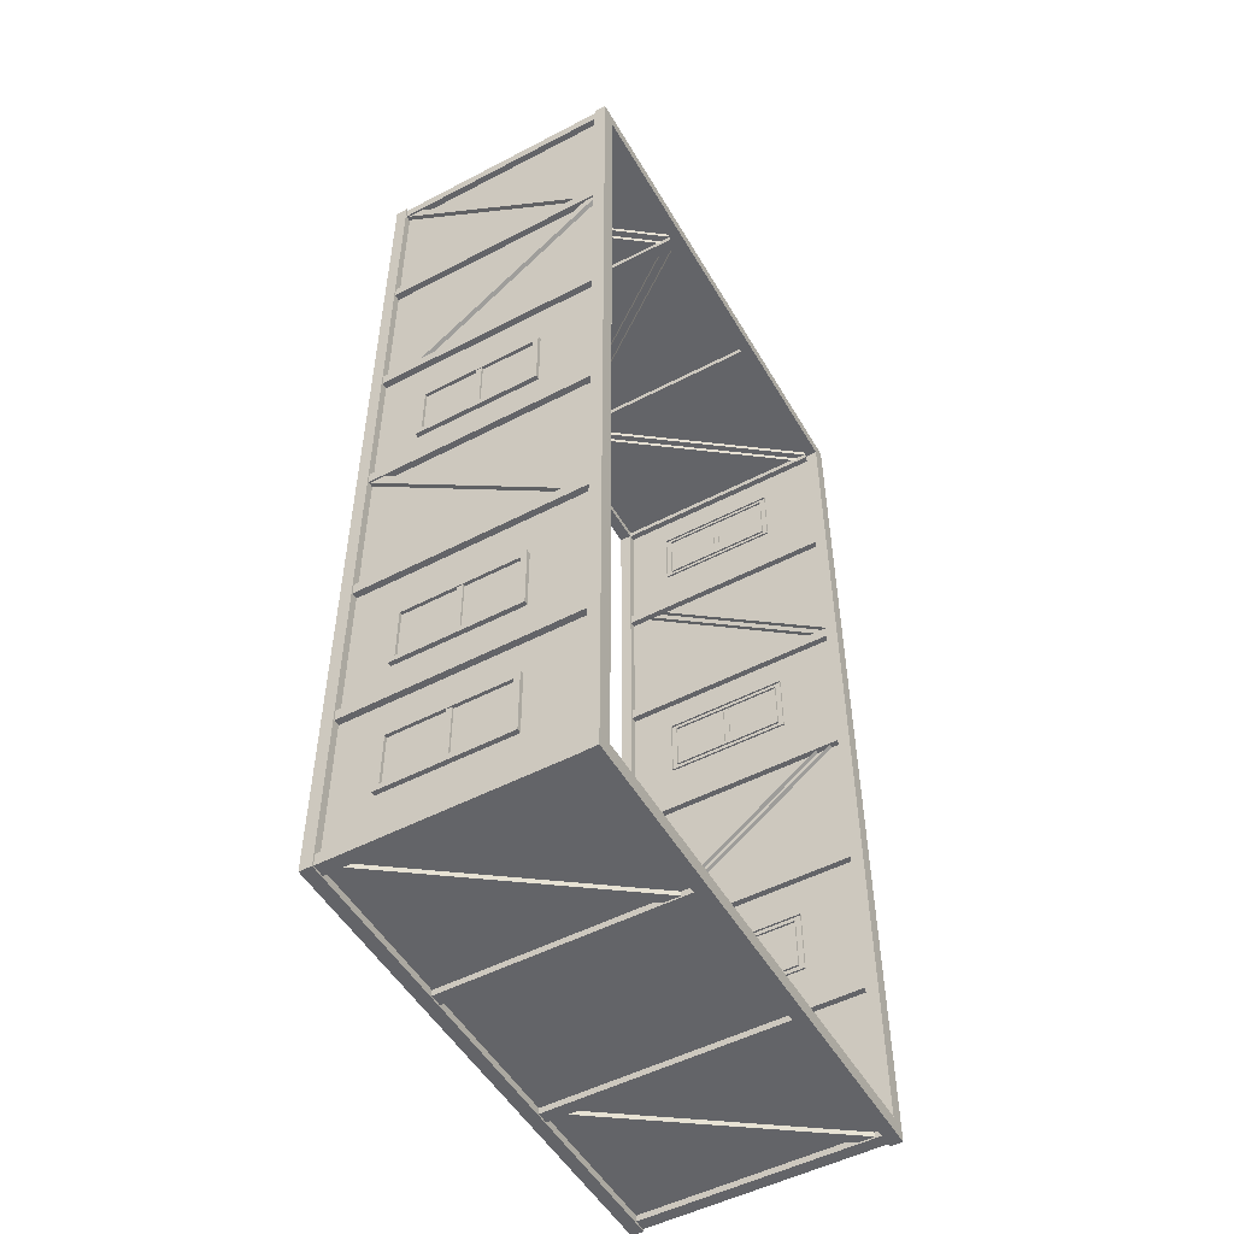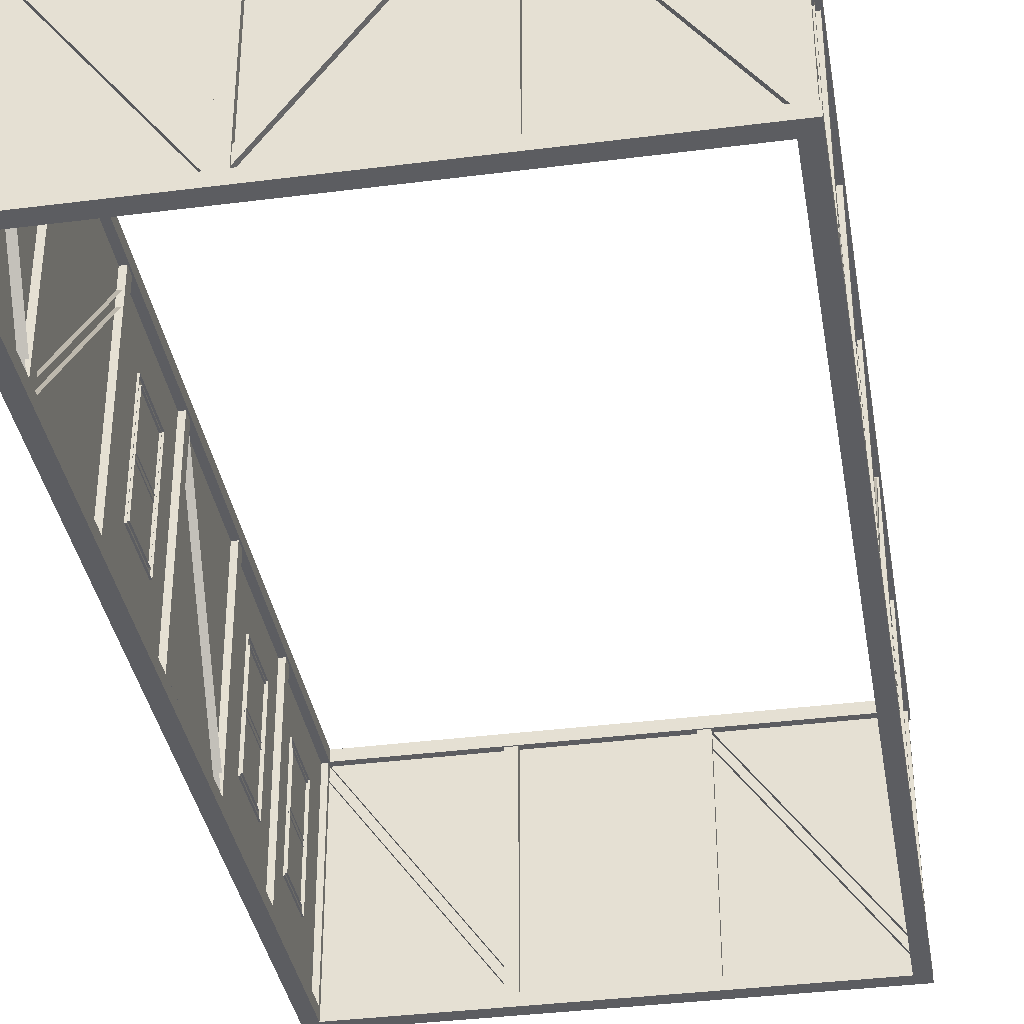
<metadata>
{"format":"obj","ext":"obj","renderer":"f3d","projection":"perspective","resolution":1024,"background":"white","views":[{"elev":-51.3,"azim":-60.5,"up":"+Z"},{"elev":-36.4,"azim":9.5,"up":"+Y"}]}
</metadata>
<code>
g
v -4 0 -8
v 4 0 -8
v 4 0 8
v -4 0 8
v -4 4 -8
v 4 4 -8
v 4 4 8
v -4 4 8
v 4.125 -0.1 -8.125
v 3.875 -0.1 -7.875
v 3.875 0.1 -7.875
v 4.125 0.1 -8.125
v 1.333 -0.1 -8.125
v 1.333 -0.1 -7.875
v 1.333 0.1 -7.875
v 1.333 0.1 -8.125
v -1.333 -0.1 -8.125
v -1.333 -0.1 -7.875
v -1.333 0.1 -7.875
v -1.333 0.1 -8.125
v -4.125 -0.1 -8.125
v -3.875 -0.1 -7.875
v -3.875 0.1 -7.875
v -4.125 0.1 -8.125
v -4.125 -0.1 -5.333
v -3.875 -0.1 -5.333
v -3.875 0.1 -5.333
v -4.125 0.1 -5.333
v -4.125 -0.1 -2.667
v -3.875 -0.1 -2.667
v -3.875 0.1 -2.667
v -4.125 0.1 -2.667
v -4.125 -0.1 1.49e-08
v -3.875 -0.1 -1.49e-08
v -3.875 0.1 -1.49e-08
v -4.125 0.1 1.49e-08
v -4.125 -0.1 2.667
v -3.875 -0.1 2.667
v -3.875 0.1 2.667
v -4.125 0.1 2.667
v -4.125 -0.1 5.333
v -3.875 -0.1 5.333
v -3.875 0.1 5.333
v -4.125 0.1 5.333
v -4.125 -0.1 8.125
v -3.875 -0.1 7.875
v -3.875 0.1 7.875
v -4.125 0.1 8.125
v -1.333 -0.1 8.125
v -1.333 -0.1 7.875
v -1.333 0.1 7.875
v -1.333 0.1 8.125
v 1.333 -0.1 8.125
v 1.333 -0.1 7.875
v 1.333 0.1 7.875
v 1.333 0.1 8.125
v 4.125 -0.1 8.125
v 3.875 -0.1 7.875
v 3.875 0.1 7.875
v 4.125 0.1 8.125
v 4.125 -0.1 5.333
v 3.875 -0.1 5.333
v 3.875 0.1 5.333
v 4.125 0.1 5.333
v 4.125 -0.1 2.667
v 3.875 -0.1 2.667
v 3.875 0.1 2.667
v 4.125 0.1 2.667
v 4.125 -0.1 -6.706e-08
v 3.875 -0.1 6.706e-08
v 3.875 0.1 6.706e-08
v 4.125 0.1 -6.706e-08
v 4.125 -0.1 -2.667
v 3.875 -0.1 -2.667
v 3.875 0.1 -2.667
v 4.125 0.1 -2.667
v 4.125 -0.1 -5.333
v 3.875 -0.1 -5.333
v 3.875 0.1 -5.333
v 4.125 0.1 -5.333
v 4.125 3.9 -8.125
v 3.875 3.9 -7.875
v 3.875 4.1 -7.875
v 4.125 4.1 -8.125
v 1.333 3.9 -8.125
v 1.333 3.9 -7.875
v 1.333 4.1 -7.875
v 1.333 4.1 -8.125
v -1.333 3.9 -8.125
v -1.333 3.9 -7.875
v -1.333 4.1 -7.875
v -1.333 4.1 -8.125
v -4.125 3.9 -8.125
v -3.875 3.9 -7.875
v -3.875 4.1 -7.875
v -4.125 4.1 -8.125
v -4.125 3.9 -5.333
v -3.875 3.9 -5.333
v -3.875 4.1 -5.333
v -4.125 4.1 -5.333
v -4.125 3.9 -2.667
v -3.875 3.9 -2.667
v -3.875 4.1 -2.667
v -4.125 4.1 -2.667
v -4.125 3.9 1.49e-08
v -3.875 3.9 -1.49e-08
v -3.875 4.1 -1.49e-08
v -4.125 4.1 1.49e-08
v -4.125 3.9 2.667
v -3.875 3.9 2.667
v -3.875 4.1 2.667
v -4.125 4.1 2.667
v -4.125 3.9 5.333
v -3.875 3.9 5.333
v -3.875 4.1 5.333
v -4.125 4.1 5.333
v -4.125 3.9 8.125
v -3.875 3.9 7.875
v -3.875 4.1 7.875
v -4.125 4.1 8.125
v -1.333 3.9 8.125
v -1.333 3.9 7.875
v -1.333 4.1 7.875
v -1.333 4.1 8.125
v 1.333 3.9 8.125
v 1.333 3.9 7.875
v 1.333 4.1 7.875
v 1.333 4.1 8.125
v 4.125 3.9 8.125
v 3.875 3.9 7.875
v 3.875 4.1 7.875
v 4.125 4.1 8.125
v 4.125 3.9 5.333
v 3.875 3.9 5.333
v 3.875 4.1 5.333
v 4.125 4.1 5.333
v 4.125 3.9 2.667
v 3.875 3.9 2.667
v 3.875 4.1 2.667
v 4.125 4.1 2.667
v 4.125 3.9 -6.706e-08
v 3.875 3.9 6.706e-08
v 3.875 4.1 6.706e-08
v 4.125 4.1 -6.706e-08
v 4.125 3.9 -2.667
v 3.875 3.9 -2.667
v 3.875 4.1 -2.667
v 4.125 4.1 -2.667
v 4.125 3.9 -5.333
v 3.875 3.9 -5.333
v 3.875 4.1 -5.333
v 4.125 4.1 -5.333
v 1.273 3.839 -7.925
v 1.273 3.839 -8.075
v 1.394 3.927 -8.075
v 1.394 3.927 -7.925
v 3.939 0.1527 -7.925
v 3.939 0.1527 -8.075
v 4.061 0.2406 -8.075
v 4.061 0.2406 -7.925
v -4.06 3.859 -7.925
v -4.06 3.859 -8.075
v -3.94 3.948 -8.075
v -3.94 3.948 -7.925
v -1.394 0.2291 -7.925
v -1.394 0.2291 -8.075
v -1.273 0.3179 -8.075
v -1.273 0.3179 -7.925
v -3.925 3.846 0.06064
v -4.075 3.846 0.06064
v -4.075 3.934 -0.06064
v -3.925 3.934 -0.06064
v -3.925 0.1813 -2.606
v -4.075 0.1813 -2.606
v -4.075 0.2696 -2.727
v -3.925 0.2696 -2.727
v -3.925 3.832 8.061
v -4.075 3.832 8.061
v -4.075 3.919 7.939
v -3.925 3.919 7.939
v -3.925 0.08906 5.394
v -4.075 0.08906 5.394
v -4.075 0.1761 5.272
v -3.925 0.1761 5.272
v 1.394 3.834 7.925
v 1.394 3.834 8.075
v 1.272 3.921 8.075
v 1.272 3.921 7.925
v -1.272 0.1204 7.925
v -1.272 0.1204 8.075
v -1.394 0.2079 8.075
v -1.394 0.2079 7.925
v 3.925 3.854 -2.727
v 4.075 3.854 -2.727
v 4.075 3.943 -2.606
v 3.925 3.943 -2.606
v 3.925 0.2126 -0.06051
v 4.075 0.2126 -0.06051
v 4.075 0.3013 0.06051
v 3.925 0.3013 0.06051
v -3.925 0.06719 5.393
v -4.075 0.06719 5.393
v -4.075 -0.02334 5.274
v -3.925 -0.02334 5.274
v -3.925 3.59 2.726
v -4.075 3.59 2.726
v -4.075 3.5 2.607
v -3.925 3.5 2.607
v -1.273 0.09137 7.925
v -1.273 0.09137 8.075
v -1.393 0.001309 8.075
v -1.393 0.001309 7.925
v -3.94 3.643 7.925
v -3.94 3.643 8.075
v -4.06 3.553 8.075
v -4.06 3.553 7.925
v 4.06 0.1078 7.925
v 4.06 0.1078 8.075
v 3.94 0.01807 8.075
v 3.94 0.01807 7.925
v 1.393 3.682 7.925
v 1.393 3.682 8.075
v 1.273 3.592 8.075
v 1.273 3.592 7.925
v 3.925 0.0859 2.607
v 4.075 0.0859 2.607
v 4.075 -0.00427 2.727
v 3.925 -0.00427 2.727
v 3.925 3.631 5.273
v 4.075 3.631 5.273
v 4.075 3.541 5.393
v 3.925 3.541 5.393
v 3.9 -4.654e-16 -5.233
v 3.9 -4.654e-16 -5.433
v 4.1 -5.144e-16 -5.433
v 4.1 -5.144e-16 -5.233
v 3.9 4 -5.233
v 3.9 4 -5.433
v 4.1 4 -5.433
v 4.1 4 -5.233
v 3.9 -4.654e-16 -7.9
v 3.9 -4.654e-16 -8.1
v 4.1 -5.144e-16 -8.1
v 4.1 -5.144e-16 -7.9
v 3.9 4 -7.9
v 3.9 4 -8.1
v 4.1 4 -8.1
v 4.1 4 -7.9
v 1.433 -1.633e-16 -7.9
v 1.233 -1.388e-16 -7.9
v 1.233 -1.633e-16 -8.1
v 1.433 -1.878e-16 -8.1
v 1.433 4 -7.9
v 1.233 4 -7.9
v 1.233 4 -8.1
v 1.433 4 -8.1
v -1.233 1.633e-16 -7.9
v -1.433 1.878e-16 -7.9
v -1.433 1.633e-16 -8.1
v -1.233 1.388e-16 -8.1
v -1.233 4 -7.9
v -1.433 4 -7.9
v -1.433 4 -8.1
v -1.233 4 -8.1
v -3.9 4.899e-16 -7.9
v -4.1 5.144e-16 -7.9
v -4.1 4.899e-16 -8.1
v -3.9 4.654e-16 -8.1
v -3.9 4 -7.9
v -4.1 4 -7.9
v -4.1 4 -8.1
v -3.9 4 -8.1
v -3.9 4.899e-16 -5.433
v -3.9 4.899e-16 -5.233
v -4.1 4.899e-16 -5.233
v -4.1 4.899e-16 -5.433
v -3.9 4 -5.433
v -3.9 4 -5.233
v -4.1 4 -5.233
v -4.1 4 -5.433
v -3.9 4.899e-16 -2.767
v -3.9 4.899e-16 -2.567
v -4.1 4.899e-16 -2.567
v -4.1 4.899e-16 -2.767
v -3.9 4 -2.767
v -3.9 4 -2.567
v -4.1 4 -2.567
v -4.1 4 -2.767
v -3.9 4.899e-16 -0.1
v -3.9 4.899e-16 0.1
v -4.1 4.899e-16 0.1
v -4.1 4.899e-16 -0.1
v -3.9 4 -0.1
v -3.9 4 0.1
v -4.1 4 0.1
v -4.1 4 -0.1
v -3.9 4.899e-16 2.567
v -3.9 4.899e-16 2.767
v -4.1 4.899e-16 2.767
v -4.1 4.899e-16 2.567
v -3.9 4 2.567
v -3.9 4 2.767
v -4.1 4 2.767
v -4.1 4 2.567
v -3.9 4.899e-16 5.233
v -3.9 4.899e-16 5.433
v -4.1 4.899e-16 5.433
v -4.1 4.899e-16 5.233
v -3.9 4 5.233
v -3.9 4 5.433
v -4.1 4 5.433
v -4.1 4 5.233
v -3.9 4.899e-16 7.9
v -3.9 4.899e-16 8.1
v -4.1 4.899e-16 8.1
v -4.1 4.899e-16 7.9
v -3.9 4 7.9
v -3.9 4 8.1
v -4.1 4 8.1
v -4.1 4 7.9
v -1.433 1.878e-16 7.9
v -1.233 1.633e-16 7.9
v -1.233 1.388e-16 8.1
v -1.433 1.633e-16 8.1
v -1.433 4 7.9
v -1.233 4 7.9
v -1.233 4 8.1
v -1.433 4 8.1
v 1.233 -1.388e-16 7.9
v 1.433 -1.633e-16 7.9
v 1.433 -1.878e-16 8.1
v 1.233 -1.633e-16 8.1
v 1.233 4 7.9
v 1.433 4 7.9
v 1.433 4 8.1
v 1.233 4 8.1
v 3.9 -4.654e-16 7.9
v 4.1 -4.899e-16 7.9
v 4.1 -5.144e-16 8.1
v 3.9 -4.899e-16 8.1
v 3.9 4 7.9
v 4.1 4 7.9
v 4.1 4 8.1
v 3.9 4 8.1
v 3.9 -4.654e-16 5.433
v 3.9 -4.654e-16 5.233
v 4.1 -5.144e-16 5.233
v 4.1 -5.144e-16 5.433
v 3.9 4 5.433
v 3.9 4 5.233
v 4.1 4 5.233
v 4.1 4 5.433
v 3.9 -4.654e-16 2.767
v 3.9 -4.654e-16 2.567
v 4.1 -5.144e-16 2.567
v 4.1 -5.144e-16 2.767
v 3.9 4 2.767
v 3.9 4 2.567
v 4.1 4 2.567
v 4.1 4 2.767
v 3.9 -4.654e-16 0.1
v 3.9 -4.654e-16 -0.1
v 4.1 -5.144e-16 -0.1
v 4.1 -5.144e-16 0.1
v 3.9 4 0.1
v 3.9 4 -0.1
v 4.1 4 -0.1
v 4.1 4 0.1
v 3.9 -4.654e-16 -2.567
v 3.9 -4.654e-16 -2.767
v 4.1 -5.144e-16 -2.767
v 4.1 -5.144e-16 -2.567
v 3.9 4 -2.567
v 3.9 4 -2.767
v 4.1 4 -2.767
v 4.1 4 -2.567
v -3.985 2.175 -6.102
v -3.985 2.175 -7.102
v -4.055 2.175 -7.102
v -4.055 2.175 -6.102
v -3.985 2.075 -6.102
v -3.985 2.075 -7.102
v -4.055 2.075 -7.102
v -4.055 2.075 -6.102
v -3.97 3.075 -6.152
v -3.97 3.175 -6.052
v -4.07 3.175 -6.052
v -4.07 3.075 -6.152
v -3.97 3.075 -7.052
v -3.97 3.175 -7.152
v -4.07 3.175 -7.152
v -4.07 3.075 -7.052
v -3.97 1.175 -7.052
v -3.97 1.075 -7.152
v -4.07 1.075 -7.152
v -4.07 1.175 -7.052
v -3.97 1.175 -6.152
v -3.97 1.075 -6.052
v -4.07 1.075 -6.052
v -4.07 1.175 -6.152
v -4.02 3.125 -7.102
v -4.02 3.125 -6.102
v -4.02 1.125 -7.102
v -4.02 1.125 -6.102
v -3.985 2.164 -3.621
v -3.985 2.164 -4.621
v -4.055 2.164 -4.621
v -4.055 2.164 -3.621
v -3.985 2.064 -3.621
v -3.985 2.064 -4.621
v -4.055 2.064 -4.621
v -4.055 2.064 -3.621
v -3.97 3.064 -3.671
v -3.97 3.164 -3.571
v -4.07 3.164 -3.571
v -4.07 3.064 -3.671
v -3.97 3.064 -4.571
v -3.97 3.164 -4.671
v -4.07 3.164 -4.671
v -4.07 3.064 -4.571
v -3.97 1.164 -4.571
v -3.97 1.064 -4.671
v -4.07 1.064 -4.671
v -4.07 1.164 -4.571
v -3.97 1.164 -3.671
v -3.97 1.064 -3.571
v -4.07 1.064 -3.571
v -4.07 1.164 -3.671
v -4.02 3.114 -4.621
v -4.02 3.114 -3.621
v -4.02 1.114 -4.621
v -4.02 1.114 -3.621
v -3.985 2.158 1.712
v -3.985 2.158 0.7121
v -4.055 2.158 0.7121
v -4.055 2.158 1.712
v -3.985 2.058 1.712
v -3.985 2.058 0.7121
v -4.055 2.058 0.7121
v -4.055 2.058 1.712
v -3.97 3.058 1.662
v -3.97 3.158 1.762
v -4.07 3.158 1.762
v -4.07 3.058 1.662
v -3.97 3.058 0.7621
v -3.97 3.158 0.6621
v -4.07 3.158 0.6621
v -4.07 3.058 0.7621
v -3.97 1.158 0.7621
v -3.97 1.058 0.6621
v -4.07 1.058 0.6621
v -4.07 1.158 0.7621
v -3.97 1.158 1.662
v -3.97 1.058 1.762
v -4.07 1.058 1.762
v -4.07 1.158 1.662
v -4.02 3.108 0.7121
v -4.02 3.108 1.712
v -4.02 1.108 0.7121
v -4.02 1.108 1.712
v 3.985 2.17 6.288
v 3.985 2.17 7.288
v 4.055 2.17 7.288
v 4.055 2.17 6.288
v 3.985 2.07 6.288
v 3.985 2.07 7.288
v 4.055 2.07 7.288
v 4.055 2.07 6.288
v 3.97 3.07 6.338
v 3.97 3.17 6.238
v 4.07 3.17 6.238
v 4.07 3.07 6.338
v 3.97 3.07 7.238
v 3.97 3.17 7.338
v 4.07 3.17 7.338
v 4.07 3.07 7.238
v 3.97 1.17 7.238
v 3.97 1.07 7.338
v 4.07 1.07 7.338
v 4.07 1.17 7.238
v 3.97 1.17 6.338
v 3.97 1.07 6.238
v 4.07 1.07 6.238
v 4.07 1.17 6.338
v 4.02 3.12 7.288
v 4.02 3.12 6.288
v 4.02 1.12 7.288
v 4.02 1.12 6.288
v 3.985 2.168 0.9546
v 3.985 2.168 1.955
v 4.055 2.168 1.955
v 4.055 2.168 0.9546
v 3.985 2.068 0.9546
v 3.985 2.068 1.955
v 4.055 2.068 1.955
v 4.055 2.068 0.9546
v 3.97 3.068 1.005
v 3.97 3.168 0.9046
v 4.07 3.168 0.9046
v 4.07 3.068 1.005
v 3.97 3.068 1.905
v 3.97 3.168 2.005
v 4.07 3.168 2.005
v 4.07 3.068 1.905
v 3.97 1.168 1.905
v 3.97 1.068 2.005
v 4.07 1.068 2.005
v 4.07 1.168 1.905
v 3.97 1.168 1.005
v 3.97 1.068 0.9046
v 4.07 1.068 0.9046
v 4.07 1.168 1.005
v 4.02 3.118 1.955
v 4.02 3.118 0.9546
v 4.02 1.118 1.955
v 4.02 1.118 0.9546
v 3.985 2.155 -4.511
v 3.985 2.155 -3.511
v 4.055 2.155 -3.511
v 4.055 2.155 -4.511
v 3.985 2.055 -4.511
v 3.985 2.055 -3.511
v 4.055 2.055 -3.511
v 4.055 2.055 -4.511
v 3.97 3.055 -4.461
v 3.97 3.155 -4.561
v 4.07 3.155 -4.561
v 4.07 3.055 -4.461
v 3.97 3.055 -3.561
v 3.97 3.155 -3.461
v 4.07 3.155 -3.461
v 4.07 3.055 -3.561
v 3.97 1.155 -3.561
v 3.97 1.055 -3.461
v 4.07 1.055 -3.461
v 4.07 1.155 -3.561
v 3.97 1.155 -4.461
v 3.97 1.055 -4.561
v 4.07 1.055 -4.561
v 4.07 1.155 -4.461
v 4.02 3.105 -3.511
v 4.02 3.105 -4.511
v 4.02 1.105 -3.511
v 4.02 1.105 -4.511
g buildingWalls
f 2 1 5 6
f 3 2 6 7
f 4 3 7 8
f 1 4 8 5
g wood_Parts
f 9 10 14 13
f 10 11 15 14
f 11 12 16 15
f 12 9 13 16
f 13 14 18 17
f 14 15 19 18
f 15 16 20 19
f 16 13 17 20
f 17 18 22 21
f 18 19 23 22
f 19 20 24 23
f 20 17 21 24
f 21 22 26 25
f 22 23 27 26
f 23 24 28 27
f 24 21 25 28
f 25 26 30 29
f 26 27 31 30
f 27 28 32 31
f 28 25 29 32
f 29 30 34 33
f 30 31 35 34
f 31 32 36 35
f 32 29 33 36
f 33 34 38 37
f 34 35 39 38
f 35 36 40 39
f 36 33 37 40
f 37 38 42 41
f 38 39 43 42
f 39 40 44 43
f 40 37 41 44
f 41 42 46 45
f 42 43 47 46
f 43 44 48 47
f 44 41 45 48
f 45 46 50 49
f 46 47 51 50
f 47 48 52 51
f 48 45 49 52
f 49 50 54 53
f 50 51 55 54
f 51 52 56 55
f 52 49 53 56
f 53 54 58 57
f 54 55 59 58
f 55 56 60 59
f 56 53 57 60
f 57 58 62 61
f 58 59 63 62
f 59 60 64 63
f 60 57 61 64
f 61 62 66 65
f 62 63 67 66
f 63 64 68 67
f 64 61 65 68
f 65 66 70 69
f 66 67 71 70
f 67 68 72 71
f 68 65 69 72
f 69 70 74 73
f 70 71 75 74
f 71 72 76 75
f 72 69 73 76
f 73 74 78 77
f 74 75 79 78
f 75 76 80 79
f 76 73 77 80
f 77 78 10 9
f 78 79 11 10
f 79 80 12 11
f 80 77 9 12
f 81 82 86 85
f 82 83 87 86
f 83 84 88 87
f 84 81 85 88
f 85 86 90 89
f 86 87 91 90
f 87 88 92 91
f 88 85 89 92
f 89 90 94 93
f 90 91 95 94
f 91 92 96 95
f 92 89 93 96
f 93 94 98 97
f 94 95 99 98
f 95 96 100 99
f 96 93 97 100
f 97 98 102 101
f 98 99 103 102
f 99 100 104 103
f 100 97 101 104
f 101 102 106 105
f 102 103 107 106
f 103 104 108 107
f 104 101 105 108
f 105 106 110 109
f 106 107 111 110
f 107 108 112 111
f 108 105 109 112
f 109 110 114 113
f 110 111 115 114
f 111 112 116 115
f 112 109 113 116
f 113 114 118 117
f 114 115 119 118
f 115 116 120 119
f 116 113 117 120
f 117 118 122 121
f 118 119 123 122
f 119 120 124 123
f 120 117 121 124
f 121 122 126 125
f 122 123 127 126
f 123 124 128 127
f 124 121 125 128
f 125 126 130 129
f 126 127 131 130
f 127 128 132 131
f 128 125 129 132
f 129 130 134 133
f 130 131 135 134
f 131 132 136 135
f 132 129 133 136
f 133 134 138 137
f 134 135 139 138
f 135 136 140 139
f 136 133 137 140
f 137 138 142 141
f 138 139 143 142
f 139 140 144 143
f 140 137 141 144
f 141 142 146 145
f 142 143 147 146
f 143 144 148 147
f 144 141 145 148
f 145 146 150 149
f 146 147 151 150
f 147 148 152 151
f 148 145 149 152
f 149 150 82 81
f 150 151 83 82
f 151 152 84 83
f 152 149 81 84
f 154 158 157 153
f 155 159 158 154
f 156 160 159 155
f 162 166 165 161
f 163 167 166 162
f 164 168 167 163
f 170 174 173 169
f 171 175 174 170
f 172 176 175 171
f 178 182 181 177
f 179 183 182 178
f 180 184 183 179
f 186 190 189 185
f 187 191 190 186
f 188 192 191 187
f 194 198 197 193
f 195 199 198 194
f 196 200 199 195
f 202 201 205 206
f 203 202 206 207
f 204 203 207 208
f 210 209 213 214
f 211 210 214 215
f 212 211 215 216
f 218 217 221 222
f 219 218 222 223
f 220 219 223 224
f 226 225 229 230
f 227 226 230 231
f 228 227 231 232
f 234 233 237 238
f 235 234 238 239
f 236 235 239 240
f 233 236 240 237
f 235 236 233 234
f 238 237 240 239
f 242 241 245 246
f 243 242 246 247
f 244 243 247 248
f 241 244 248 245
f 243 244 241 242
f 246 245 248 247
f 250 249 253 254
f 251 250 254 255
f 252 251 255 256
f 249 252 256 253
f 251 252 249 250
f 254 253 256 255
f 258 257 261 262
f 259 258 262 263
f 260 259 263 264
f 257 260 264 261
f 259 260 257 258
f 262 261 264 263
f 266 265 269 270
f 267 266 270 271
f 268 267 271 272
f 265 268 272 269
f 267 268 265 266
f 270 269 272 271
f 274 273 277 278
f 275 274 278 279
f 276 275 279 280
f 273 276 280 277
f 275 276 273 274
f 278 277 280 279
f 282 281 285 286
f 283 282 286 287
f 284 283 287 288
f 281 284 288 285
f 283 284 281 282
f 286 285 288 287
f 290 289 293 294
f 291 290 294 295
f 292 291 295 296
f 289 292 296 293
f 291 292 289 290
f 294 293 296 295
f 298 297 301 302
f 299 298 302 303
f 300 299 303 304
f 297 300 304 301
f 299 300 297 298
f 302 301 304 303
f 306 305 309 310
f 307 306 310 311
f 308 307 311 312
f 305 308 312 309
f 307 308 305 306
f 310 309 312 311
f 314 313 317 318
f 315 314 318 319
f 316 315 319 320
f 313 316 320 317
f 315 316 313 314
f 318 317 320 319
f 322 321 325 326
f 323 322 326 327
f 324 323 327 328
f 321 324 328 325
f 323 324 321 322
f 326 325 328 327
f 330 329 333 334
f 331 330 334 335
f 332 331 335 336
f 329 332 336 333
f 331 332 329 330
f 334 333 336 335
f 338 337 341 342
f 339 338 342 343
f 340 339 343 344
f 337 340 344 341
f 339 340 337 338
f 342 341 344 343
f 346 345 349 350
f 347 346 350 351
f 348 347 351 352
f 345 348 352 349
f 347 348 345 346
f 350 349 352 351
f 354 353 357 358
f 355 354 358 359
f 356 355 359 360
f 353 356 360 357
f 355 356 353 354
f 358 357 360 359
f 362 361 365 366
f 363 362 366 367
f 364 363 367 368
f 361 364 368 365
f 363 364 361 362
f 366 365 368 367
f 370 369 373 374
f 371 370 374 375
f 372 371 375 376
f 369 372 376 373
f 371 372 369 370
f 374 373 376 375
f 380 379 383 384
f 379 380 377 378
f 382 381 384 383
f 386 390 391 387
f 387 391 392 388
f 388 392 389 385
f 390 394 395 391
f 391 395 396 392
f 392 396 393 389
f 394 398 399 395
f 395 399 400 396
f 396 400 397 393
f 398 386 387 399
f 399 387 388 400
f 400 388 385 397
f 408 407 411 412
f 407 408 405 406
f 410 409 412 411
f 414 418 419 415
f 415 419 420 416
f 416 420 417 413
f 418 422 423 419
f 419 423 424 420
f 420 424 421 417
f 422 426 427 423
f 423 427 428 424
f 424 428 425 421
f 426 414 415 427
f 427 415 416 428
f 428 416 413 425
f 436 435 439 440
f 435 436 433 434
f 438 437 440 439
f 442 446 447 443
f 443 447 448 444
f 444 448 445 441
f 446 450 451 447
f 447 451 452 448
f 448 452 449 445
f 450 454 455 451
f 451 455 456 452
f 452 456 453 449
f 454 442 443 455
f 455 443 444 456
f 456 444 441 453
f 464 463 467 468
f 463 464 461 462
f 466 465 468 467
f 470 474 475 471
f 471 475 476 472
f 472 476 473 469
f 474 478 479 475
f 475 479 480 476
f 476 480 477 473
f 478 482 483 479
f 479 483 484 480
f 480 484 481 477
f 482 470 471 483
f 483 471 472 484
f 484 472 469 481
f 492 491 495 496
f 491 492 489 490
f 494 493 496 495
f 498 502 503 499
f 499 503 504 500
f 500 504 501 497
f 502 506 507 503
f 503 507 508 504
f 504 508 505 501
f 506 510 511 507
f 507 511 512 508
f 508 512 509 505
f 510 498 499 511
f 511 499 500 512
f 512 500 497 509
f 520 519 523 524
f 519 520 517 518
f 522 521 524 523
f 526 530 531 527
f 527 531 532 528
f 528 532 529 525
f 530 534 535 531
f 531 535 536 532
f 532 536 533 529
f 534 538 539 535
f 535 539 540 536
f 536 540 537 533
f 538 526 527 539
f 539 527 528 540
f 540 528 525 537
g
f 401 403 404 402
f 429 431 432 430
f 457 459 460 458
f 485 487 488 486
f 513 515 516 514
f 541 543 544 542

</code>
